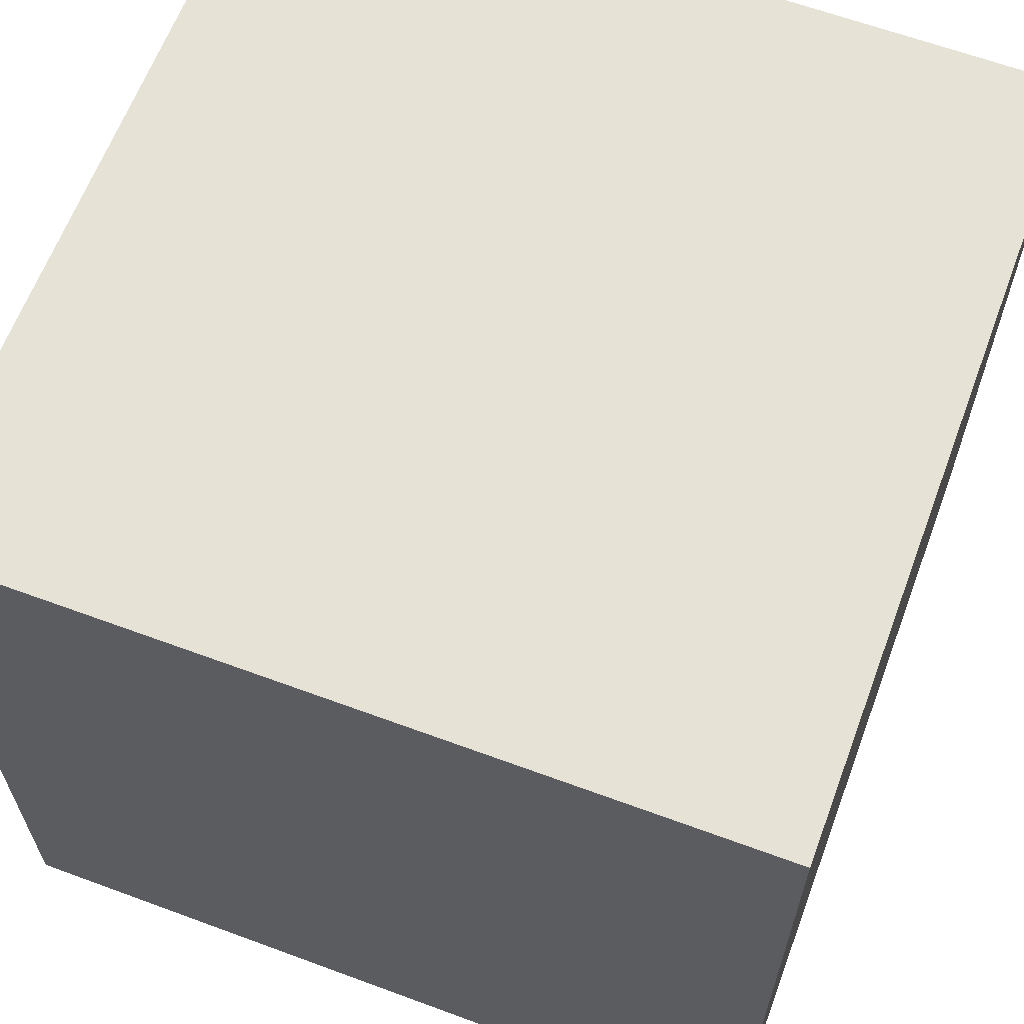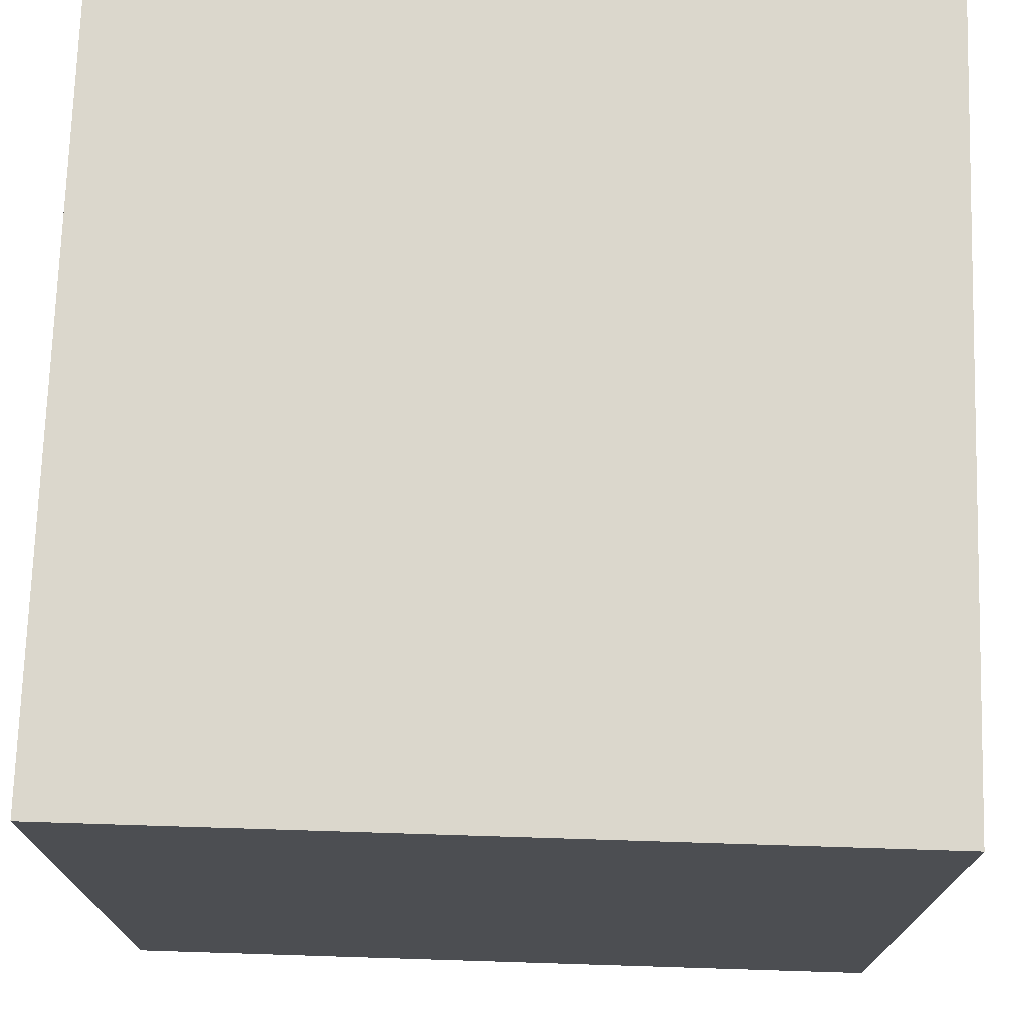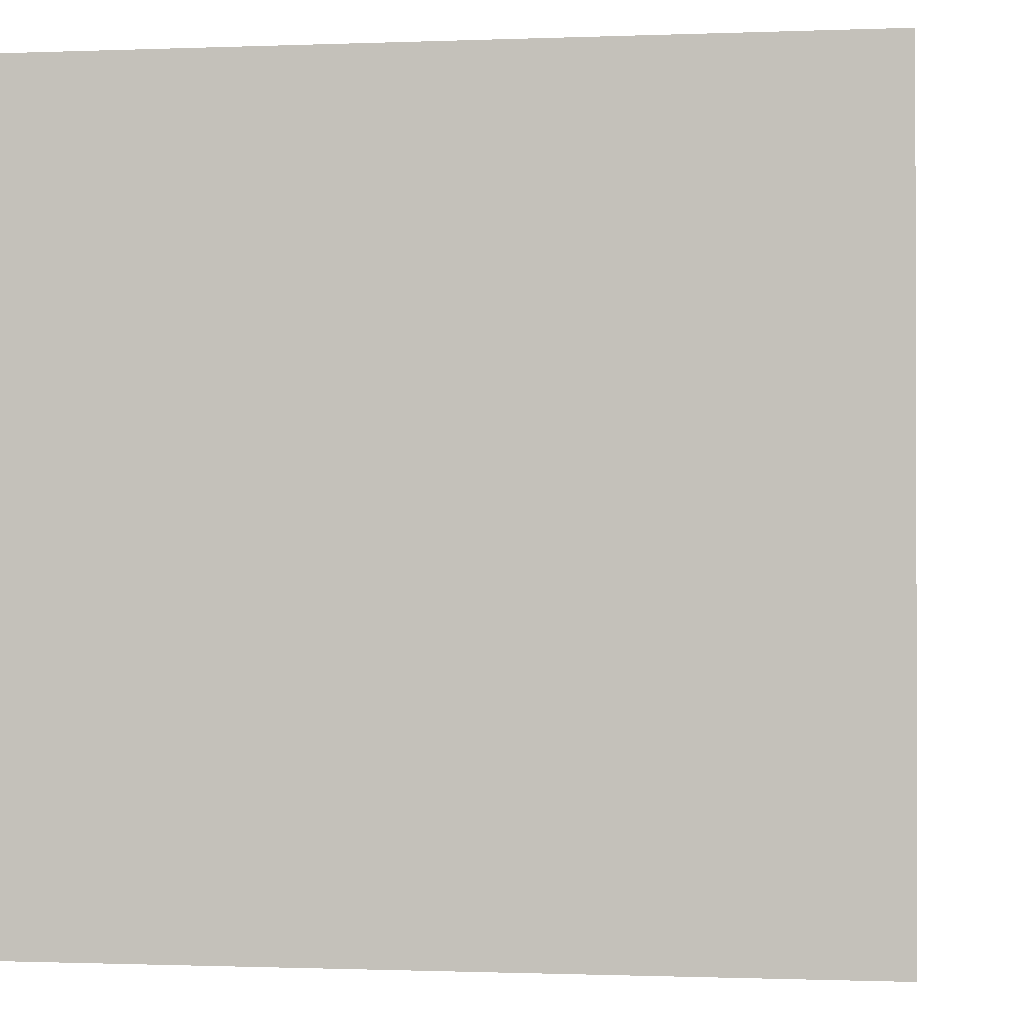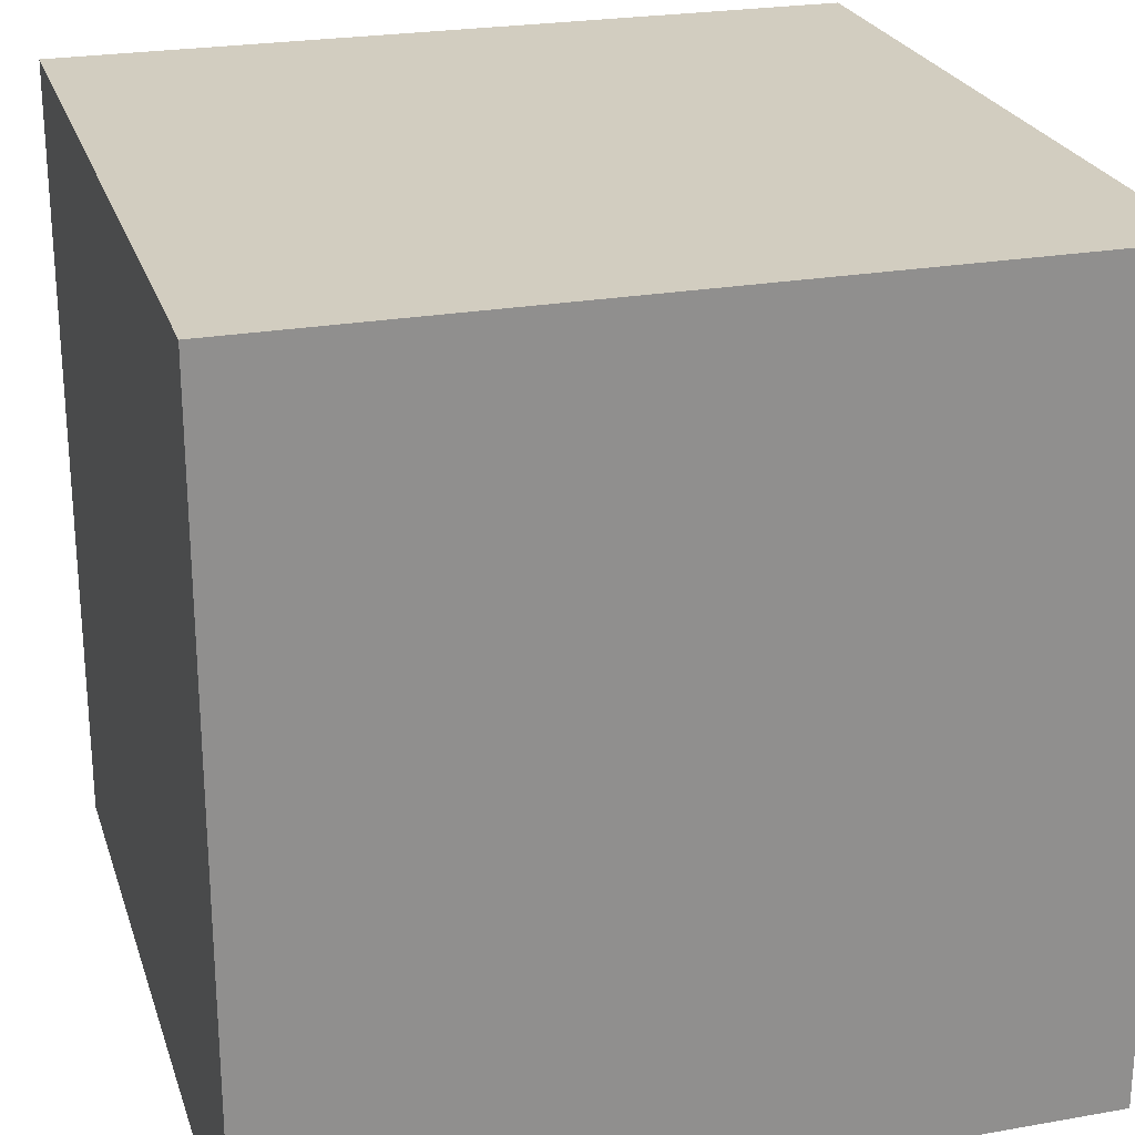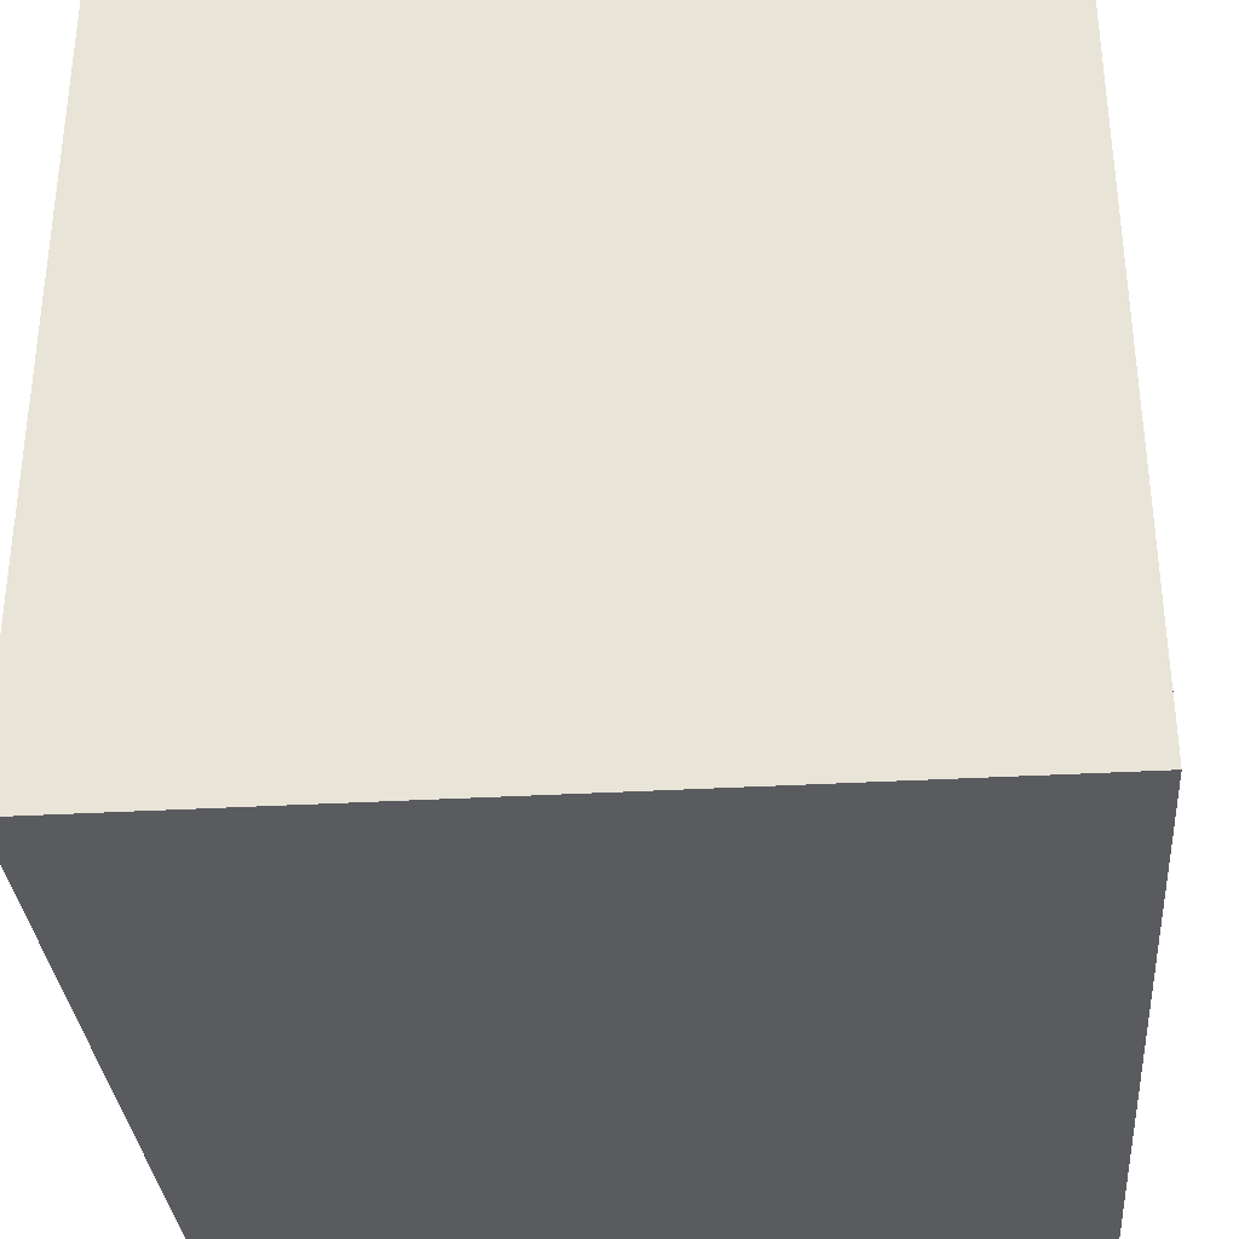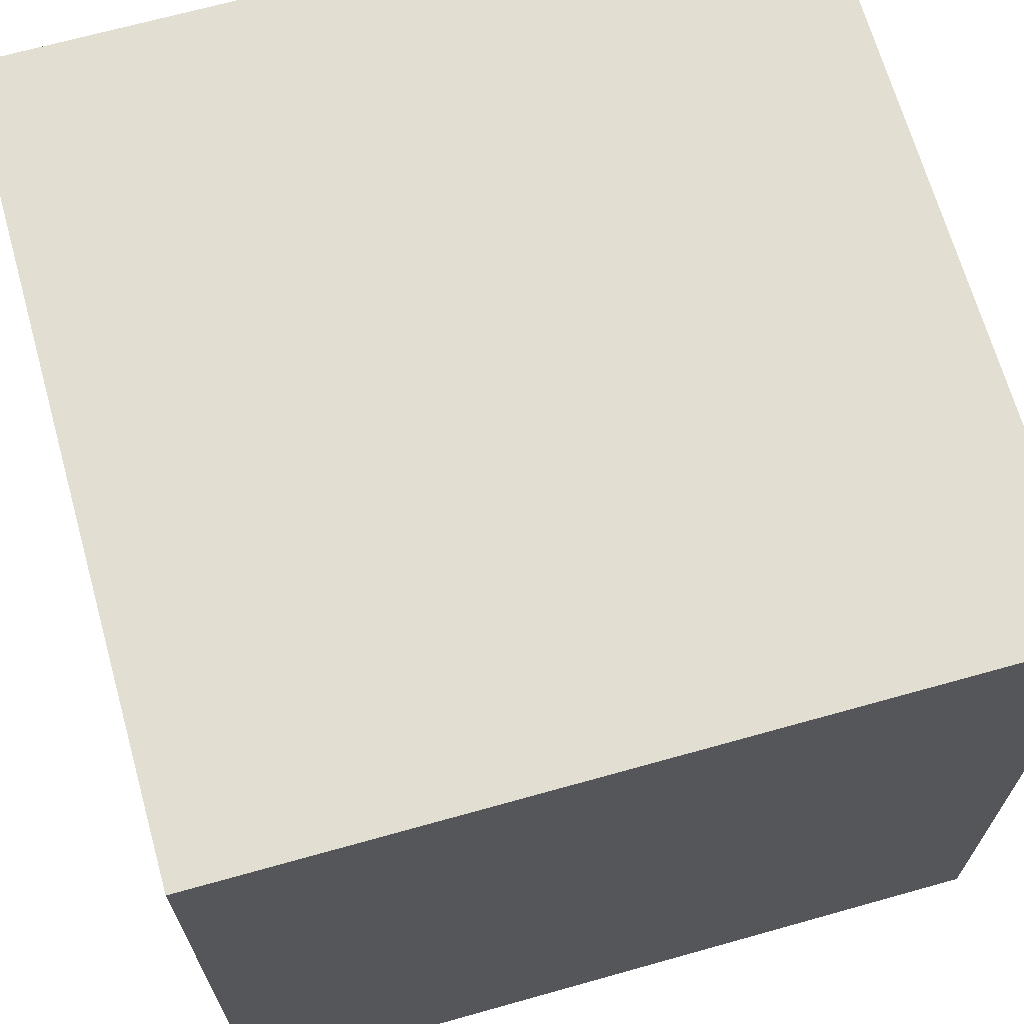
<metadata>
{"format":"obj","ext":"obj","renderer":"f3d","projection":"perspective","resolution":1024,"background":"white","views":[{"elev":63.3,"azim":20.5,"up":"+Z"},{"elev":73.1,"azim":1.8,"up":"+Y"},{"elev":-0.9,"azim":-171.8,"up":"+Z"},{"elev":24.4,"azim":73.8,"up":"+Y"},{"elev":-33.3,"azim":-175.5,"up":"+Y"},{"elev":67.9,"azim":74.3,"up":"+Y"}]}
</metadata>
<code>
g Root1
v 1.5 1.5 -1.5
v 1.5 1.5 1.5
v 1.5 -1.5 -1.5
v 1.5 -1.5 1.5
v -1.5 1.5 1.5
v 1.5 1.5 1.5
v -1.5 1.5 -1.5
v 1.5 1.5 -1.5
v 1.5 1.5 1.5
v -1.5 1.5 1.5
v 1.5 -1.5 1.5
v -1.5 -1.5 1.5
v -1.5 1.5 1.5
v -1.5 1.5 -1.5
v -1.5 -1.5 1.5
v -1.5 -1.5 -1.5
v -1.5 -1.5 -1.5
v 1.5 -1.5 -1.5
v -1.5 -1.5 1.5
v 1.5 -1.5 1.5
v -1.5 1.5 -1.5
v 1.5 1.5 -1.5
v -1.5 -1.5 -1.5
v 1.5 -1.5 -1.5
f 1 2 3
f 3 2 4
f 5 6 7
f 7 6 8
f 9 10 11
f 11 10 12
f 13 14 15
f 15 14 16
f 17 18 19
f 19 18 20
f 21 22 23
f 23 22 24

</code>
